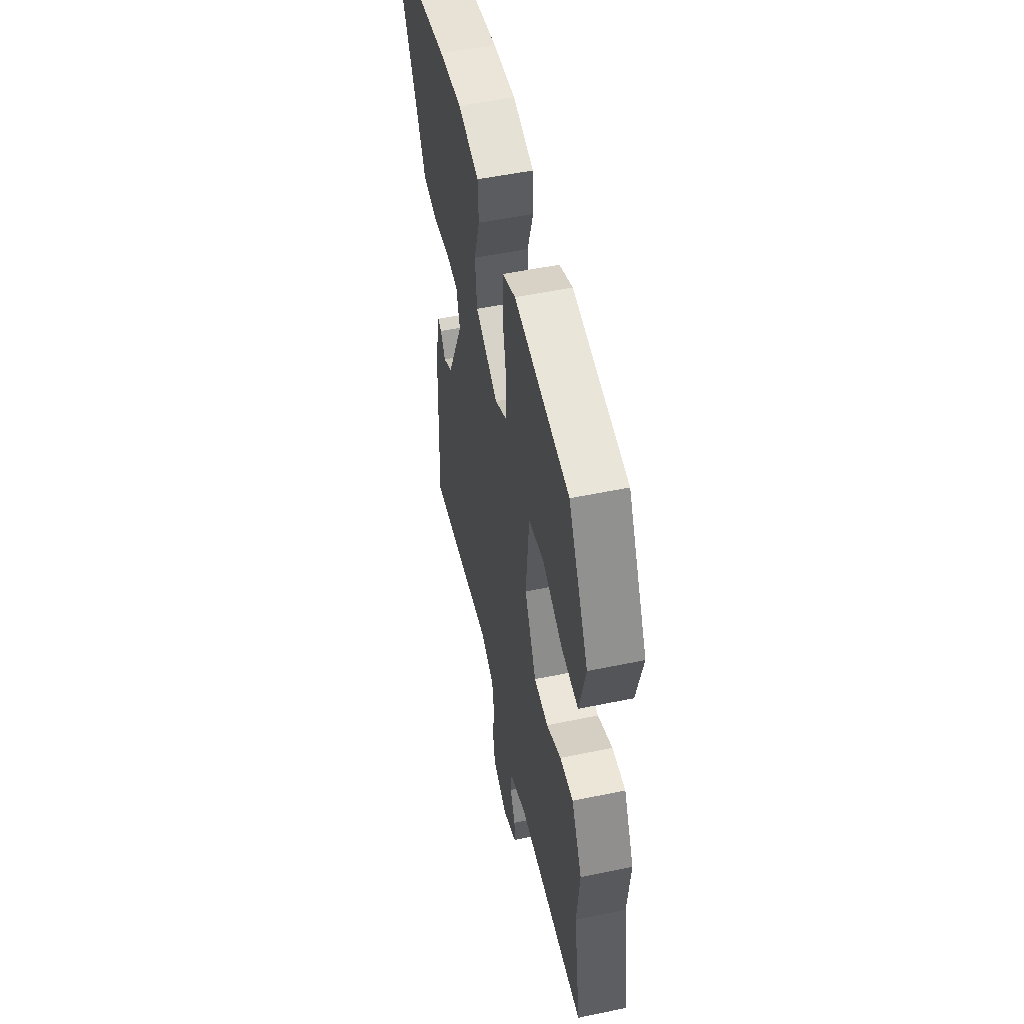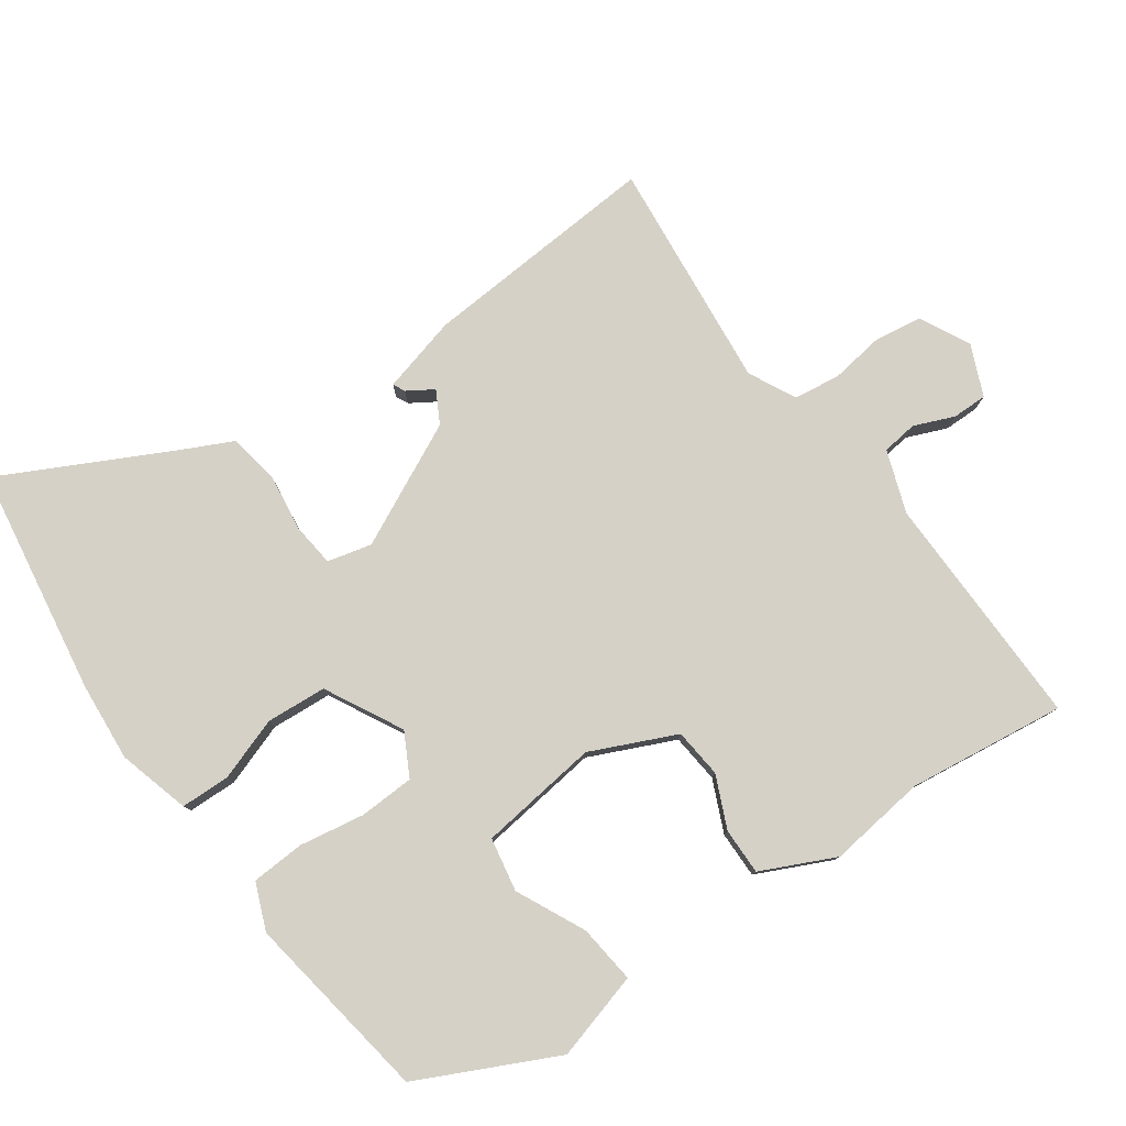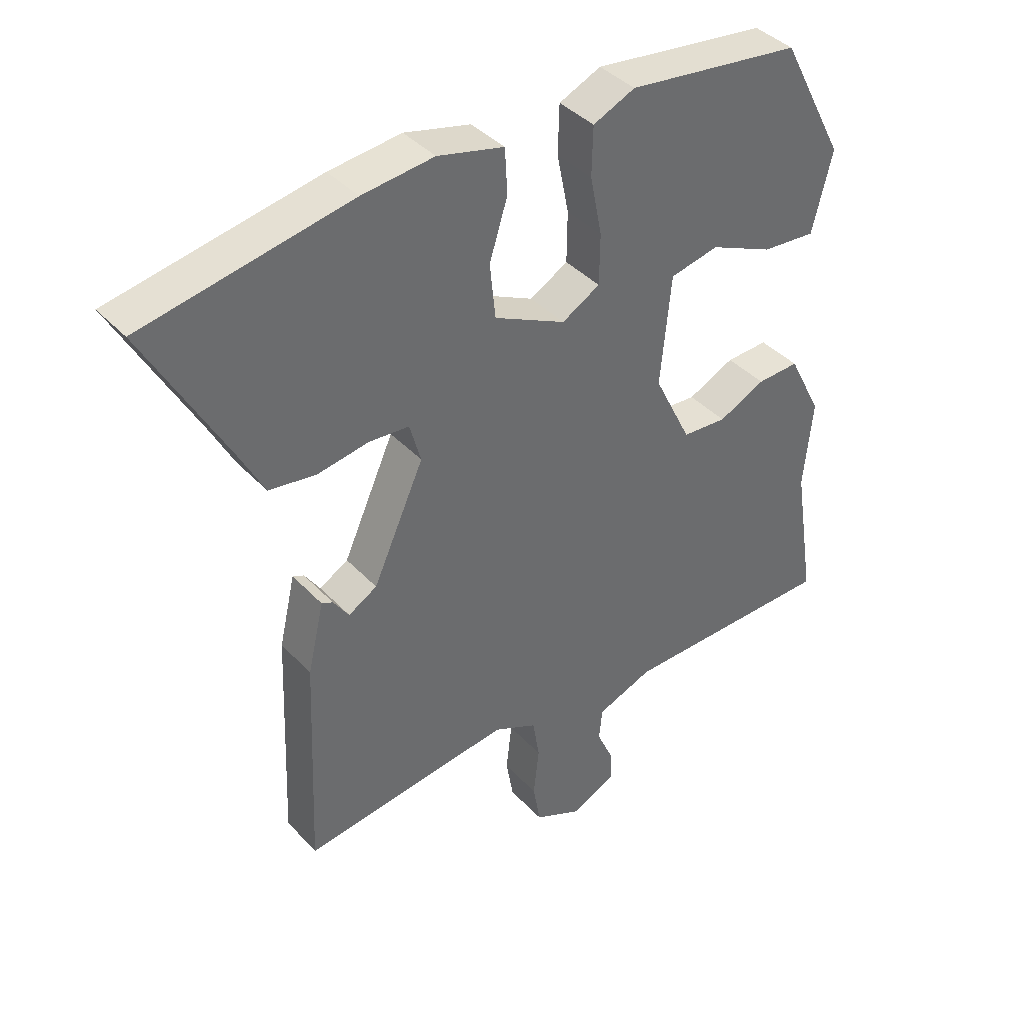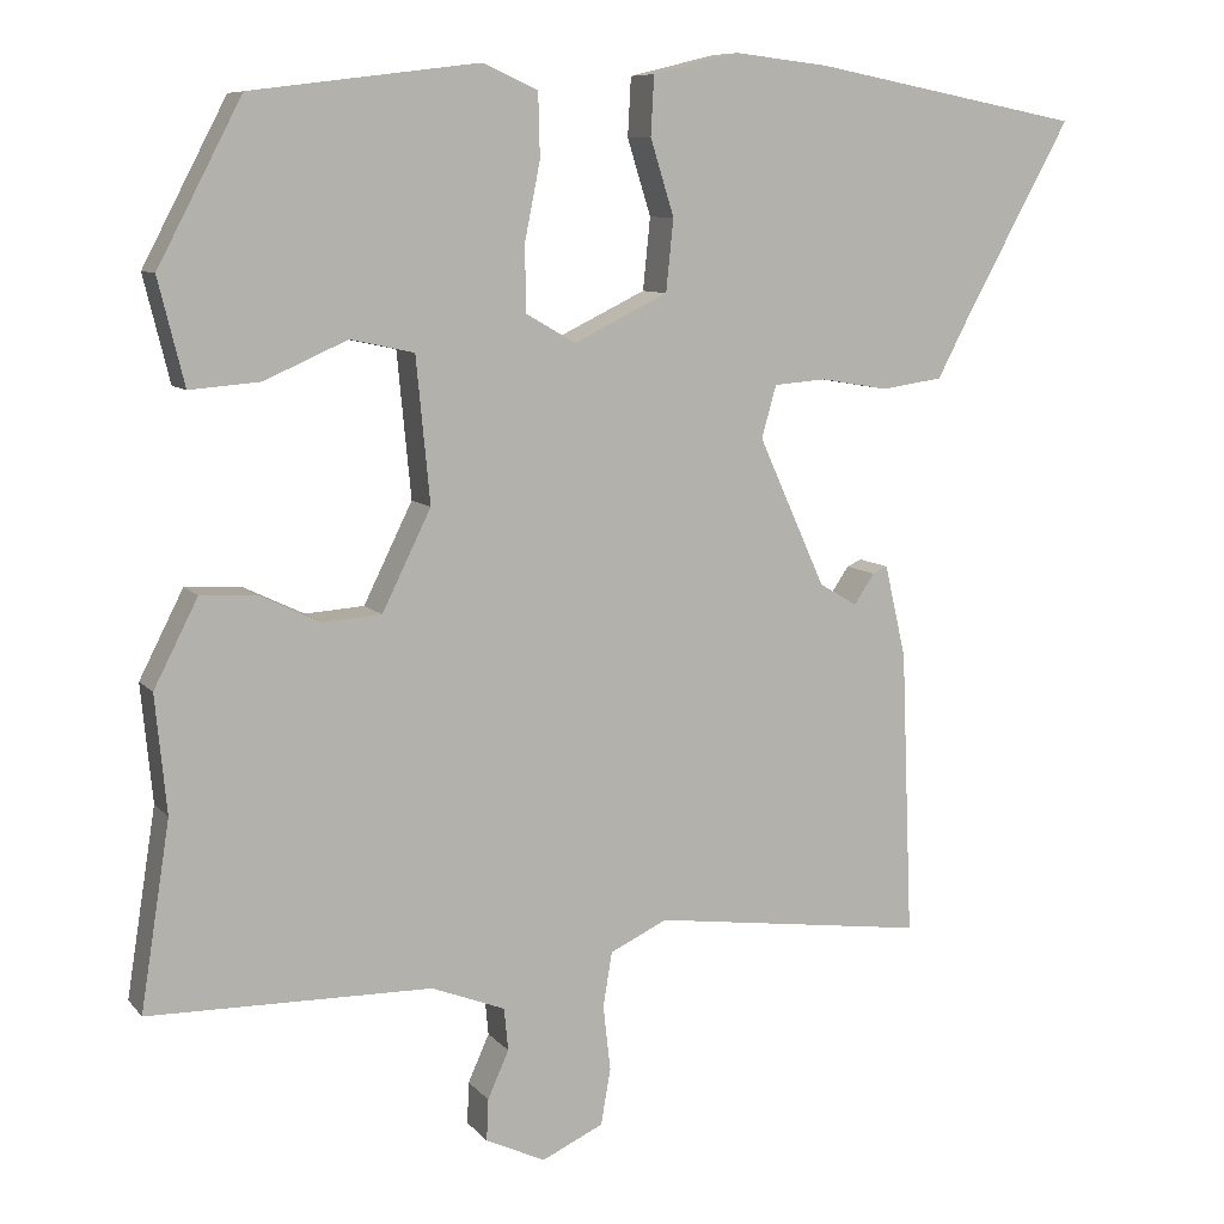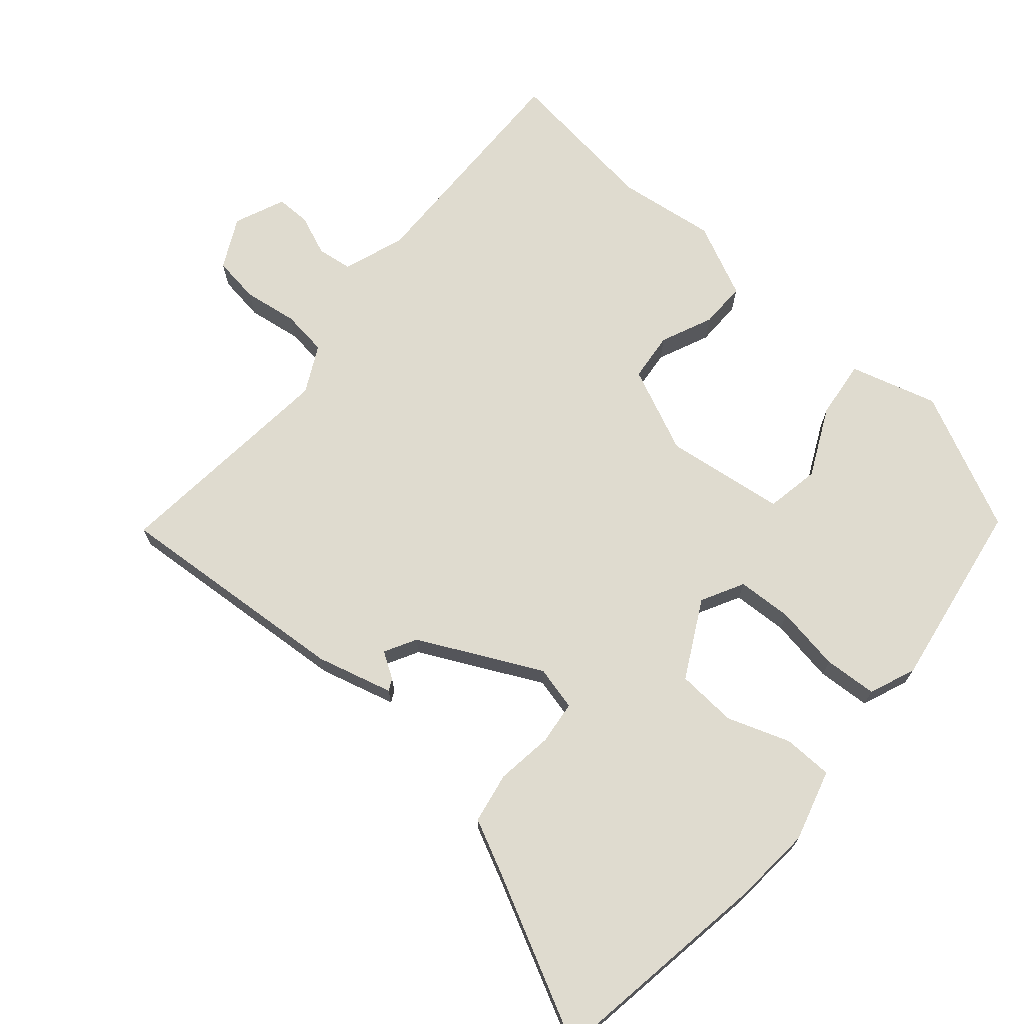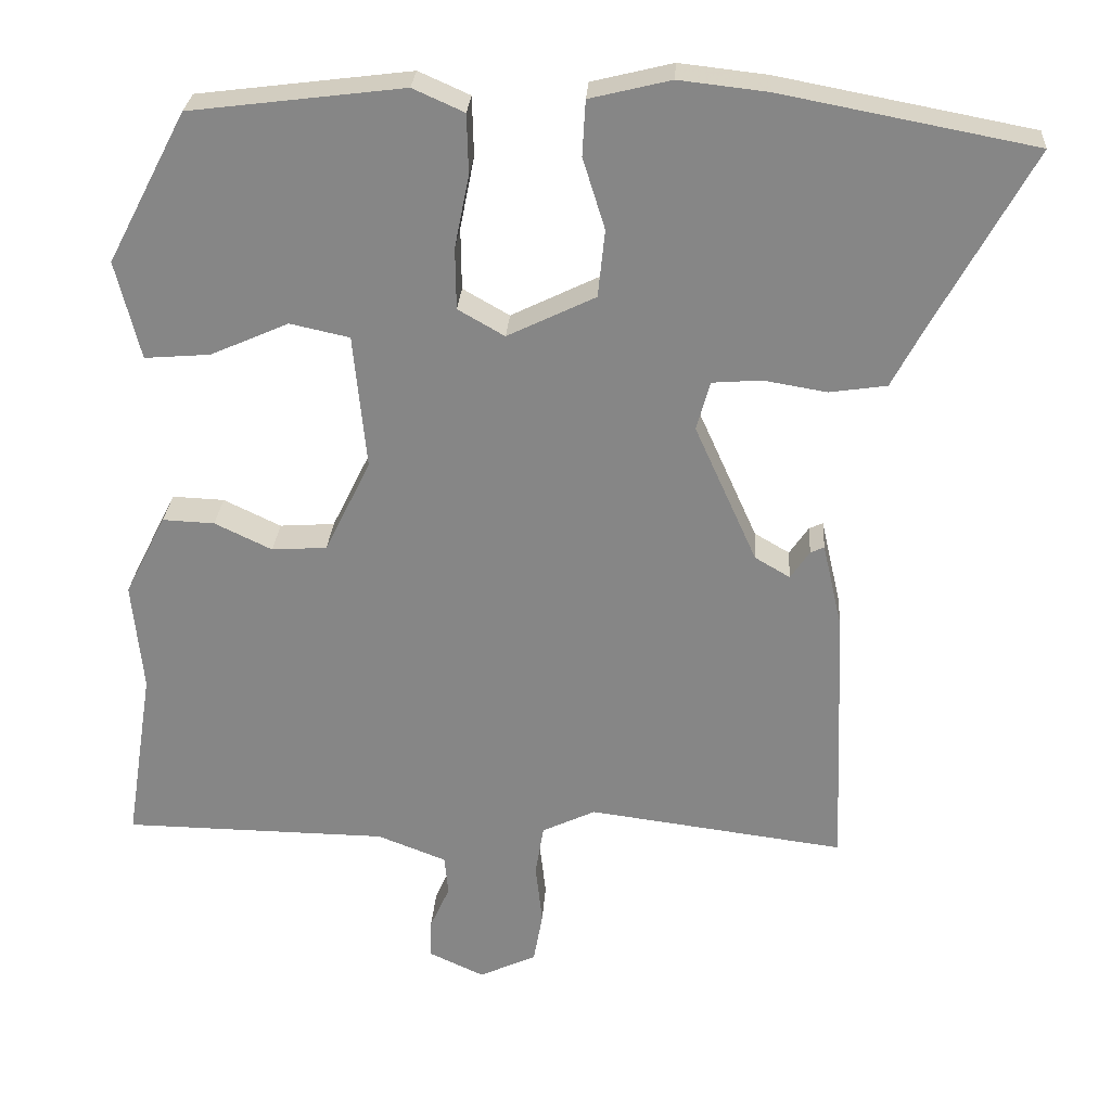
<metadata>
{"format":"obj","ext":"obj","renderer":"f3d","projection":"perspective","resolution":1024,"background":"white","views":[{"elev":52.5,"azim":77.4,"up":"+Z"},{"elev":79.2,"azim":52.9,"up":"+Y"},{"elev":39.6,"azim":-37.8,"up":"+Z"},{"elev":8.7,"azim":157.8,"up":"+Z"},{"elev":70.5,"azim":-51.3,"up":"+Y"},{"elev":27.3,"azim":-176.3,"up":"+Z"}]}
</metadata>
<code>
v 0.368 0.07 0.492
v 0.471 0.07 0.295
v 0.439 0.07 0.166
v 0.353 0.07 0.173
v 0.251 0.07 0.218
v 0.173 0.07 0.201
v 0.156 0.07 0.024
v 0.216 0.07 -0.098
v 0.288 0.07 -0.103
v 0.363 0.07 -0.067
v 0.431 0.07 -0.064
v 0.485 0.07 -0.17
v 0.471 0.07 -0.314
v 0.507 0.07 -0.543
v 0.16 0.07 -0.548
v 0.07 0.07 -0.583
v 0.065 0.07 -0.635
v 0.091 0.07 -0.693
v 0.093 0.07 -0.744
v 0.02 0.07 -0.778
v -0.055 0.07 -0.743
v -0.067 0.07 -0.675
v -0.058 0.07 -0.595
v -0.069 0.07 -0.528
v -0.139 0.07 -0.495
v -0.475 0.07 -0.539
v -0.461 0.07 -0.189
v -0.435 0.07 -0.076
v -0.417 0.07 -0.084
v -0.392 0.07 -0.121
v -0.346 0.07 -0.094
v -0.264 0.07 0.088
v -0.282 0.07 0.152
v -0.346 0.07 0.157
v -0.429 0.07 0.143
v -0.504 0.07 0.154
v -0.545 0.07 0.232
v -0.674 0.07 0.467
v -0.343 0.07 0.53
v -0.228 0.07 0.543
v -0.122 0.07 0.517
v -0.118 0.07 0.445
v -0.147 0.07 0.352
v -0.138 0.07 0.264
v -0.023 0.07 0.208
v 0.038 0.07 0.243
v 0.039 0.07 0.324
v 0.02 0.07 0.419
v 0.022 0.07 0.497
v 0.089 0.07 0.527
v 0.368 0 0.492
v 0.471 0 0.295
v 0.439 0 0.166
v 0.353 0 0.173
v 0.251 0 0.218
v 0.173 0 0.201
v 0.156 0 0.024
v 0.216 0 -0.098
v 0.288 0 -0.103
v 0.363 0 -0.067
v 0.431 0 -0.064
v 0.485 0 -0.17
v 0.471 0 -0.314
v 0.507 0 -0.543
v 0.16 0 -0.548
v 0.07 0 -0.583
v 0.065 0 -0.635
v 0.091 0 -0.693
v 0.093 0 -0.744
v 0.02 0 -0.778
v -0.055 0 -0.743
v -0.067 0 -0.675
v -0.058 0 -0.595
v -0.069 0 -0.528
v -0.139 0 -0.495
v -0.475 0 -0.539
v -0.461 0 -0.189
v -0.435 0 -0.076
v -0.417 0 -0.084
v -0.392 0 -0.121
v -0.346 0 -0.094
v -0.264 0 0.088
v -0.282 0 0.152
v -0.346 0 0.157
v -0.429 0 0.143
v -0.504 0 0.154
v -0.545 0 0.232
v -0.674 0 0.467
v -0.343 0 0.53
v -0.228 0 0.543
v -0.122 0 0.517
v -0.118 0 0.445
v -0.147 0 0.352
v -0.138 0 0.264
v -0.023 0 0.208
v 0.038 0 0.243
v 0.039 0 0.324
v 0.02 0 0.419
v 0.022 0 0.497
v 0.089 0 0.527
f 47 48 49 50
f 46 47 50 1
f 40 41 42 43
f 40 43 44
f 37 38 39 40
f 37 40 44
f 34 35 36 37
f 33 34 37 44
f 32 33 44 45
f 27 28 29 30
f 25 26 27 30
f 24 25 30 31
f 20 21 22 23
f 20 23 24
f 17 18 19 20
f 16 17 20 24
f 15 16 24 31
f 13 14 15 31
f 9 10 11 12
f 8 9 12 13
f 2 3 4 5
f 46 1 2 5
f 45 46 5 6
f 8 13 31 32
f 7 8 32 45
f 6 7 45
f 100 99 98 97
f 51 100 97 96
f 93 92 91 90
f 94 93 90
f 90 89 88 87
f 94 90 87
f 87 86 85 84
f 94 87 84 83
f 95 94 83 82
f 80 79 78 77
f 80 77 76 75
f 81 80 75 74
f 73 72 71 70
f 74 73 70
f 70 69 68 67
f 74 70 67 66
f 81 74 66 65
f 81 65 64 63
f 62 61 60 59
f 63 62 59 58
f 55 54 53 52
f 55 52 51 96
f 56 55 96 95
f 82 81 63 58
f 95 82 58 57
f 95 57 56
f 1 51 52 2
f 2 52 53 3
f 3 53 54 4
f 4 54 55 5
f 5 55 56 6
f 6 56 57 7
f 7 57 58 8
f 8 58 59 9
f 9 59 60 10
f 10 60 61 11
f 11 61 62 12
f 12 62 63 13
f 13 63 64 14
f 14 64 65 15
f 15 65 66 16
f 16 66 67 17
f 17 67 68 18
f 18 68 69 19
f 19 69 70 20
f 20 70 71 21
f 21 71 72 22
f 22 72 73 23
f 23 73 74 24
f 24 74 75 25
f 25 75 76 26
f 26 76 77 27
f 27 77 78 28
f 28 78 79 29
f 29 79 80 30
f 30 80 81 31
f 31 81 82 32
f 32 82 83 33
f 33 83 84 34
f 34 84 85 35
f 35 85 86 36
f 36 86 87 37
f 37 87 88 38
f 38 88 89 39
f 39 89 90 40
f 40 90 91 41
f 41 91 92 42
f 42 92 93 43
f 43 93 94 44
f 44 94 95 45
f 45 95 96 46
f 46 96 97 47
f 47 97 98 48
f 48 98 99 49
f 49 99 100 50
f 50 100 51 1

</code>
